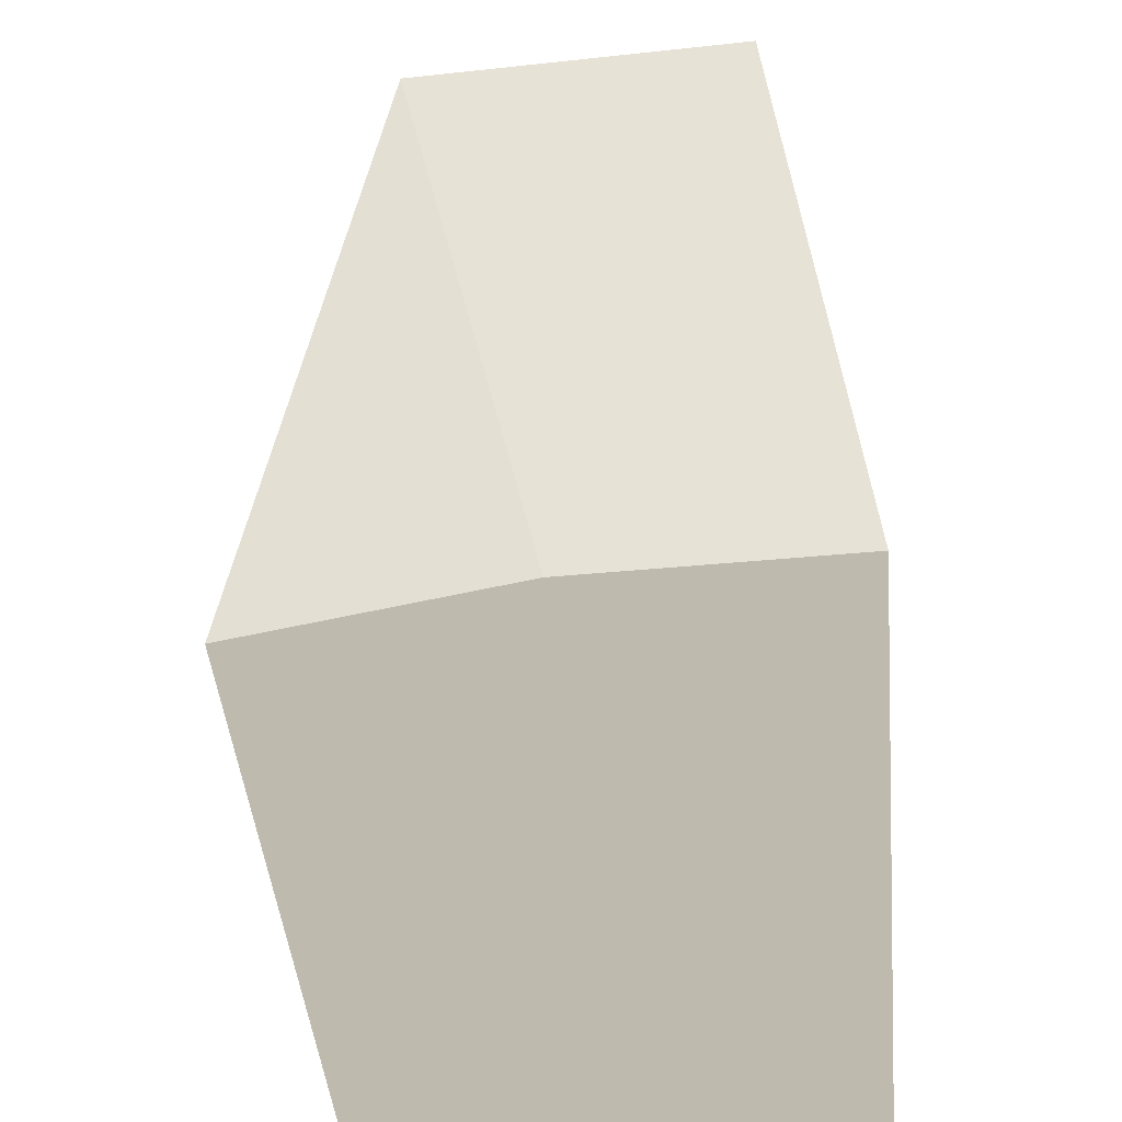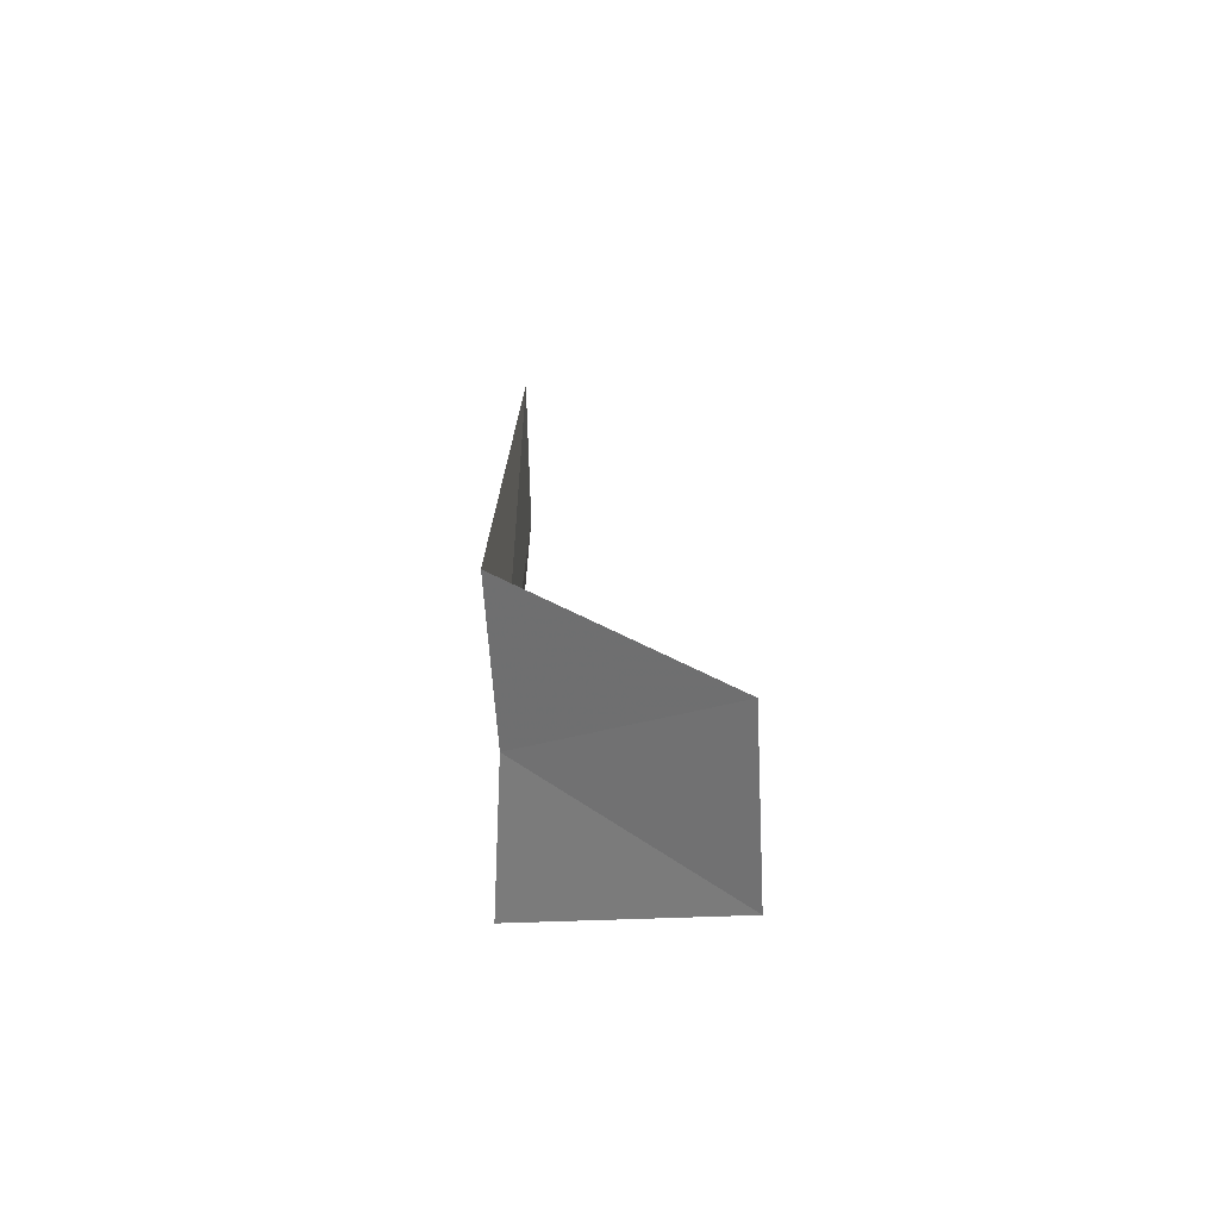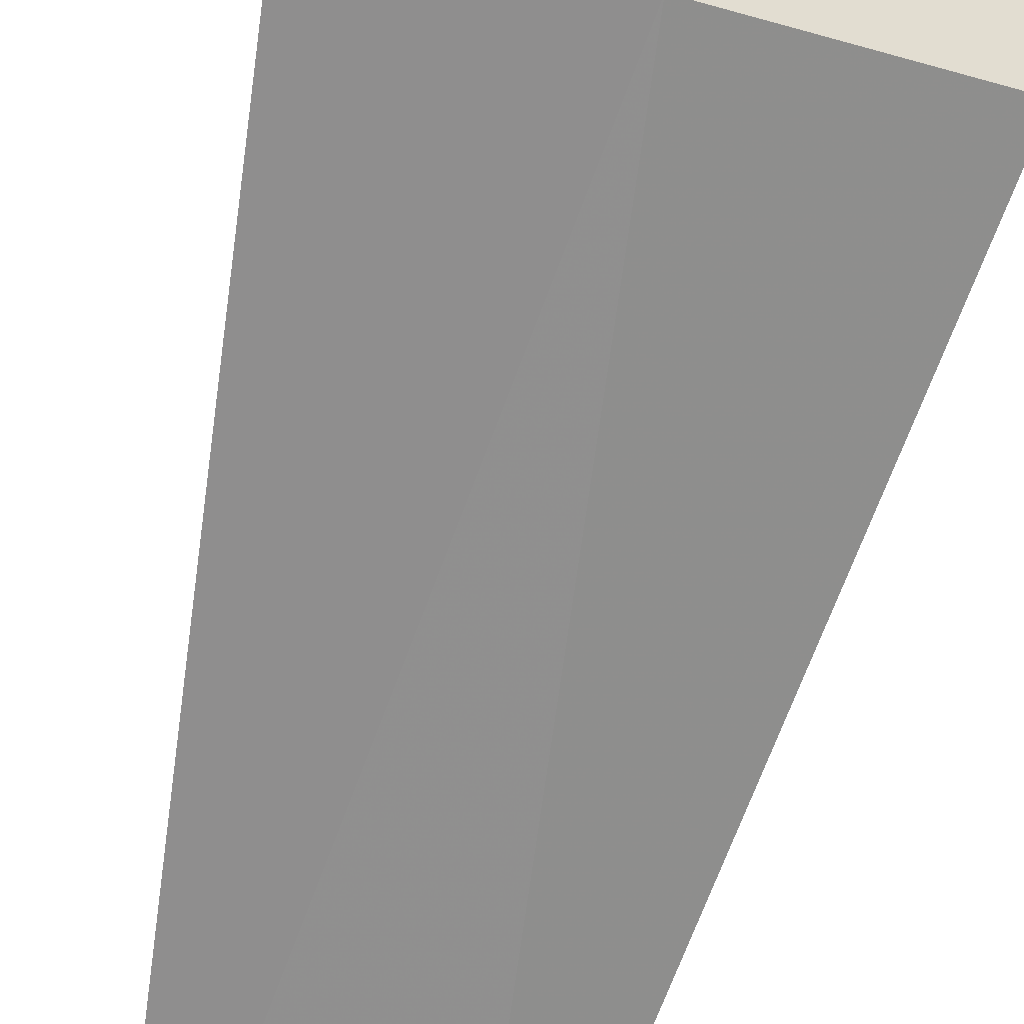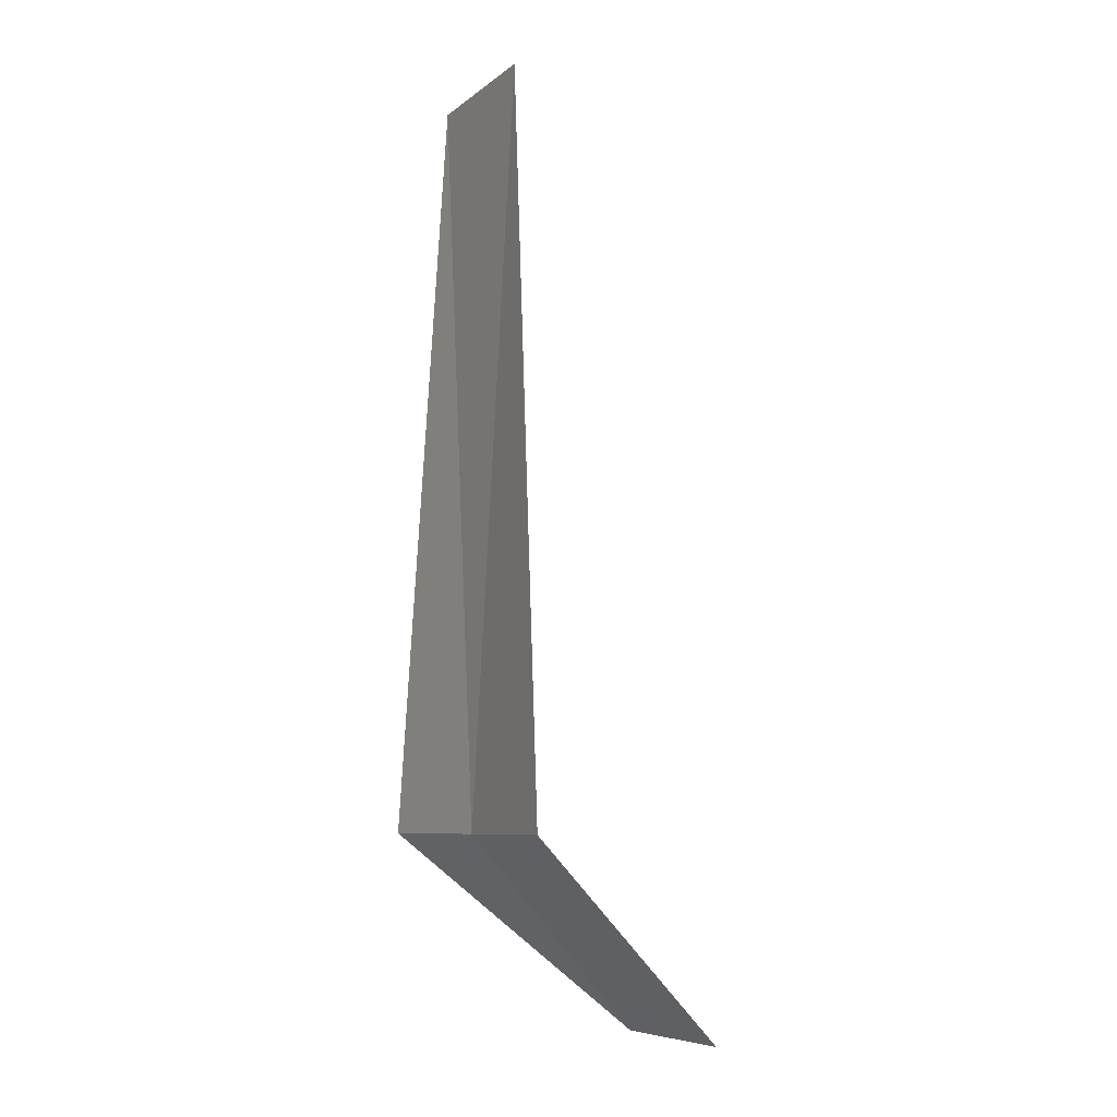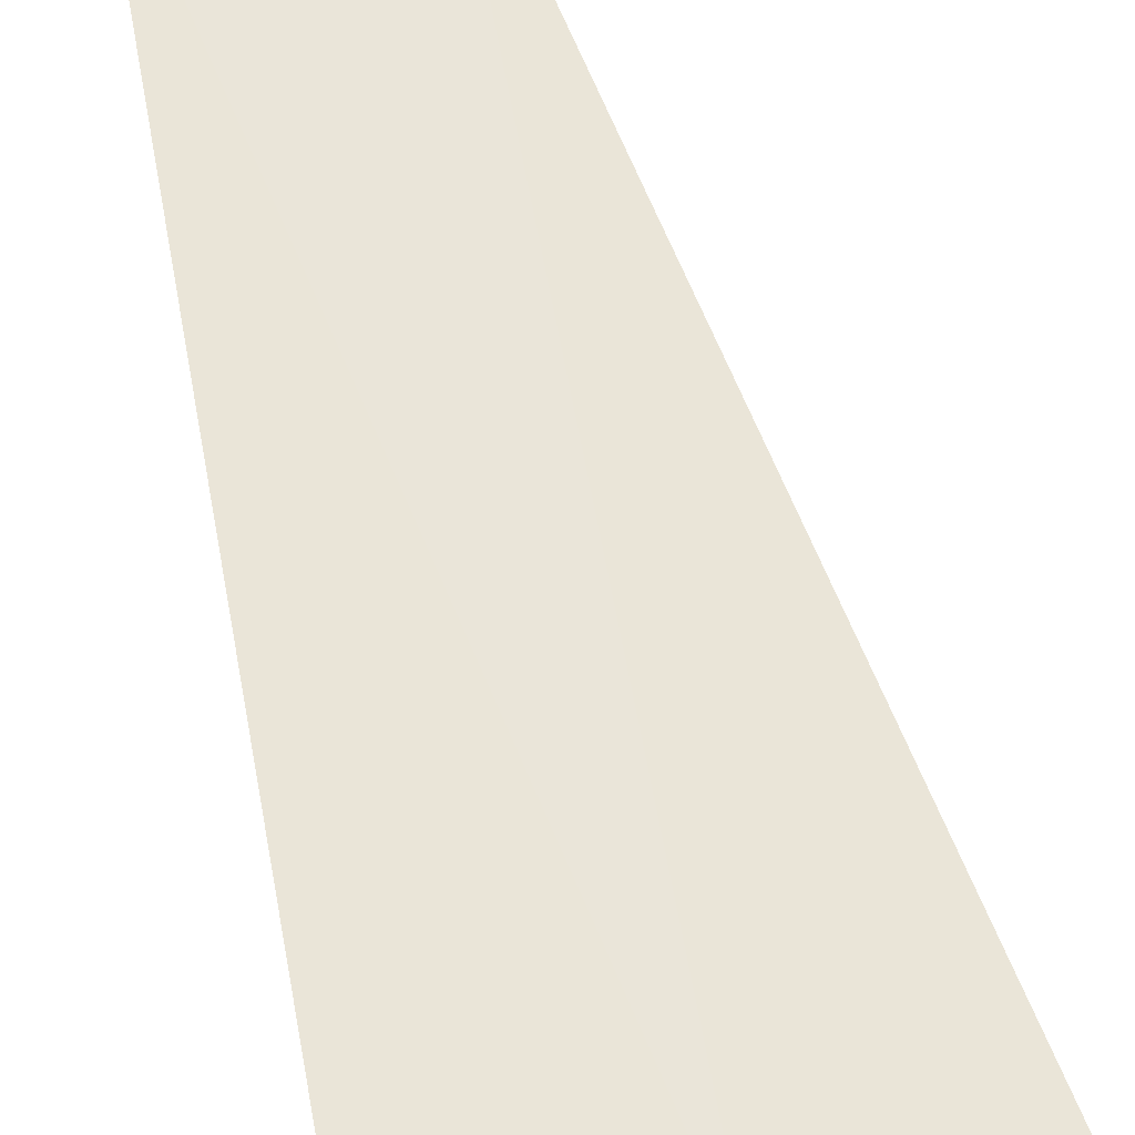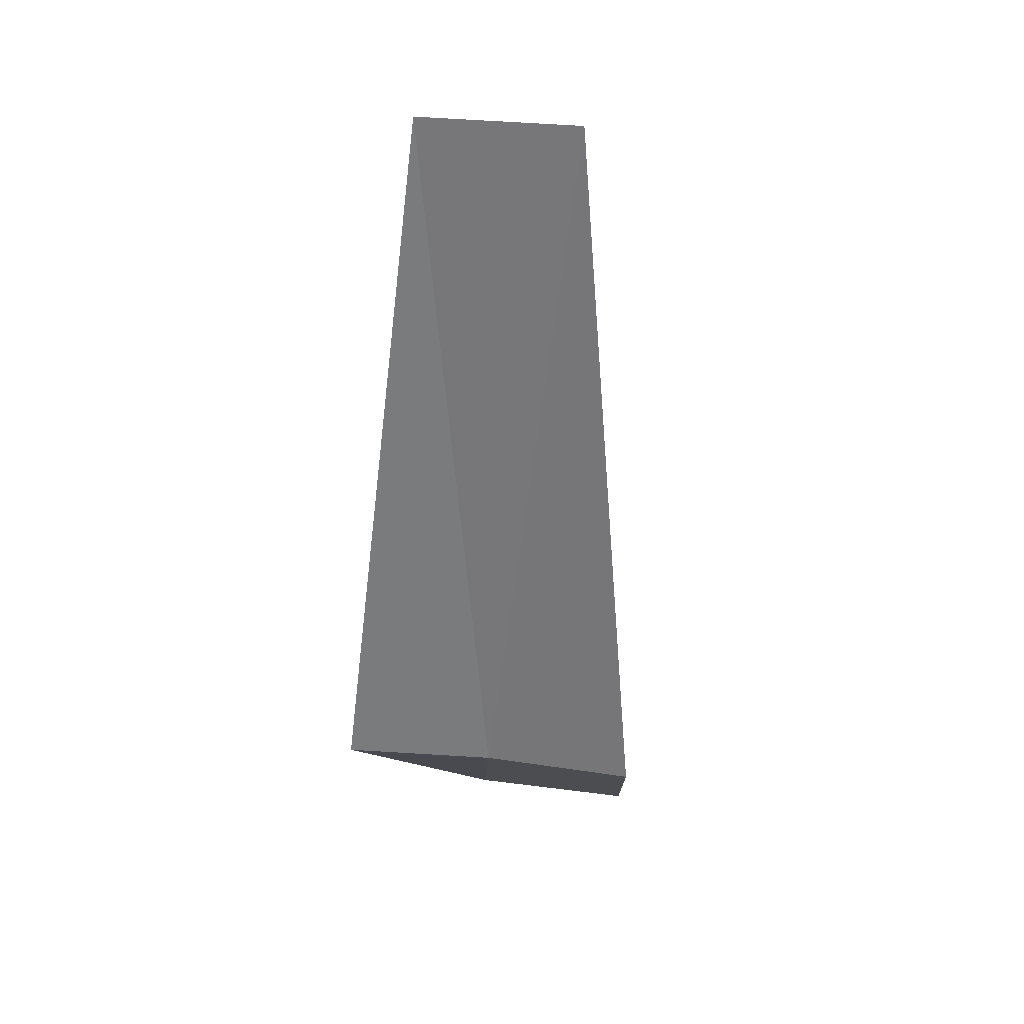
<metadata>
{"format":"obj","ext":"obj","renderer":"f3d","projection":"perspective","resolution":1024,"background":"white","views":[{"elev":16.6,"azim":178.6,"up":"+Z"},{"elev":-68.3,"azim":-81.5,"up":"+Y"},{"elev":-64.9,"azim":-12.4,"up":"+Z"},{"elev":-7.6,"azim":-110.3,"up":"+Y"},{"elev":61.6,"azim":-14.9,"up":"+Z"},{"elev":31.1,"azim":-163.5,"up":"+Y"}]}
</metadata>
<code>
v -25.94 -5.653 17.98
v -26.73 -5.653 18.04
v -26.48 -6.653 19.03
v -25.61 -6.653 18.94
v -25.16 -5.653 17.83
v -26.41 -1.903 18.03
v -25.62 -1.903 17.93
f 1 3 2
f 1 5 4
f 1 4 3
f 1 6 7
f 1 2 6
f 1 7 5

</code>
